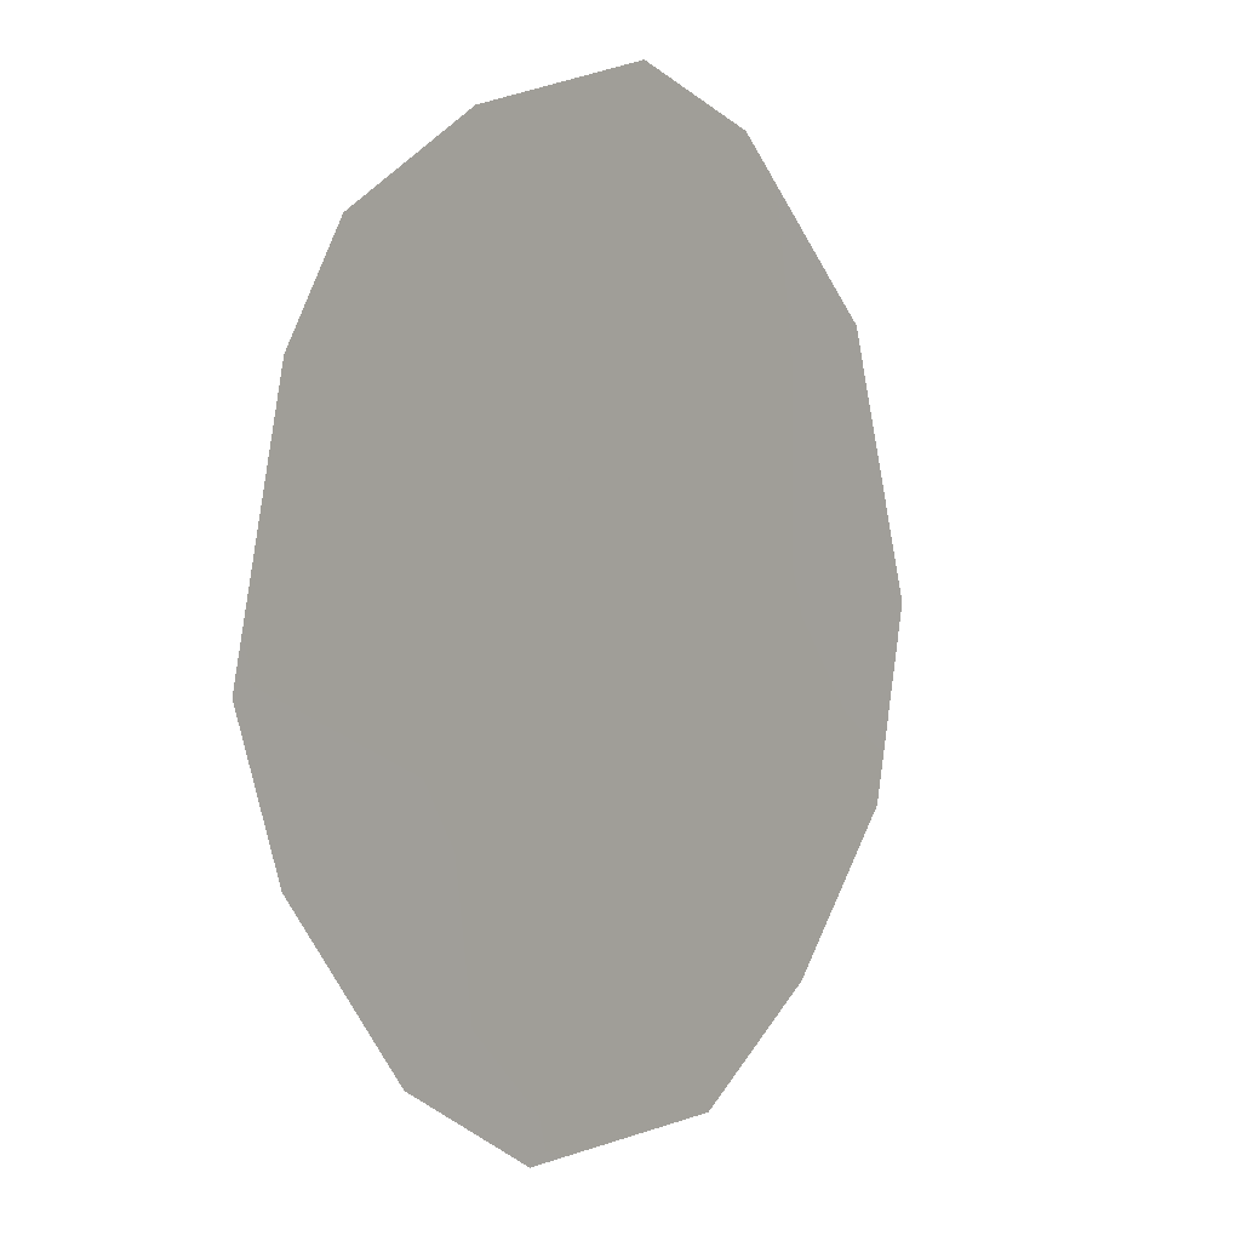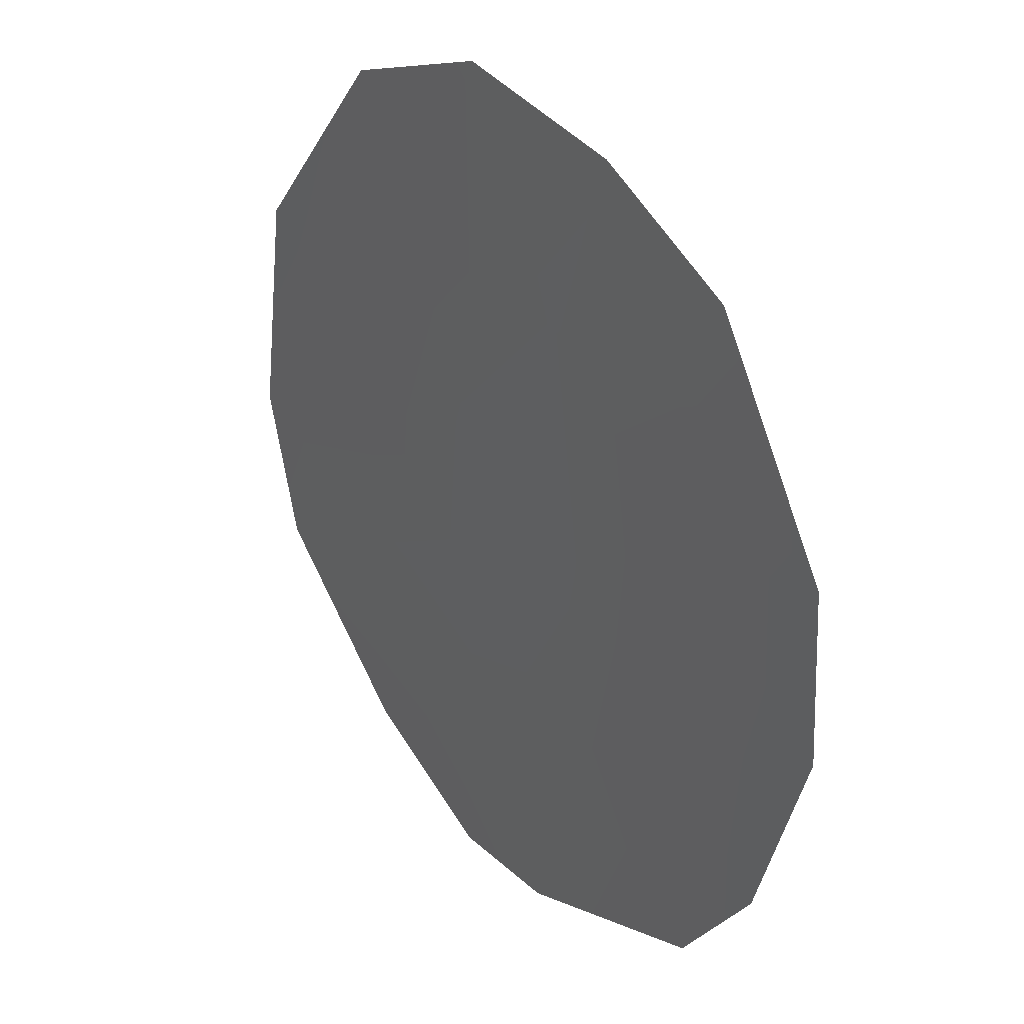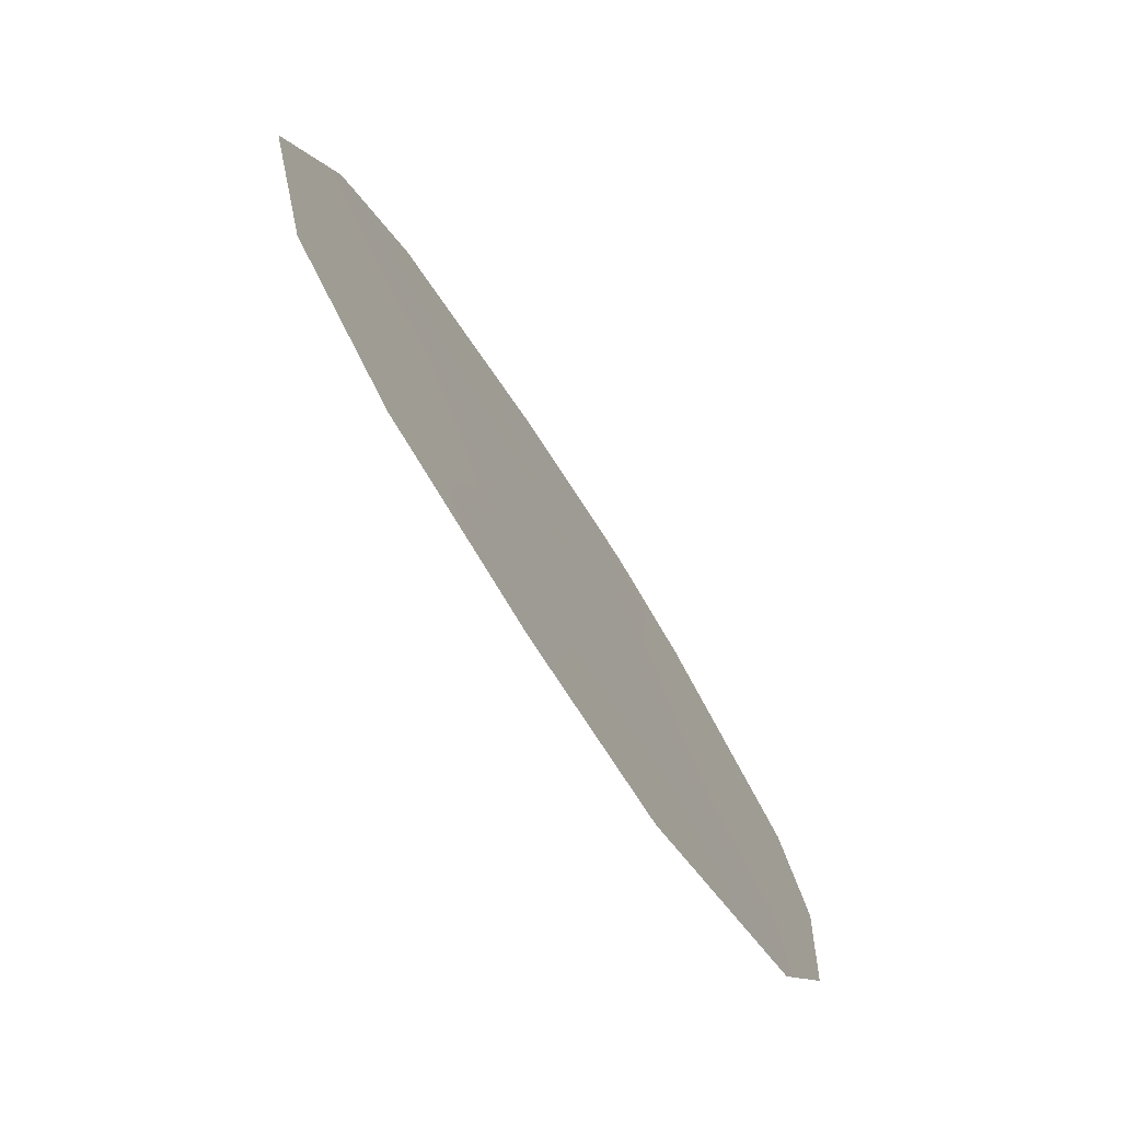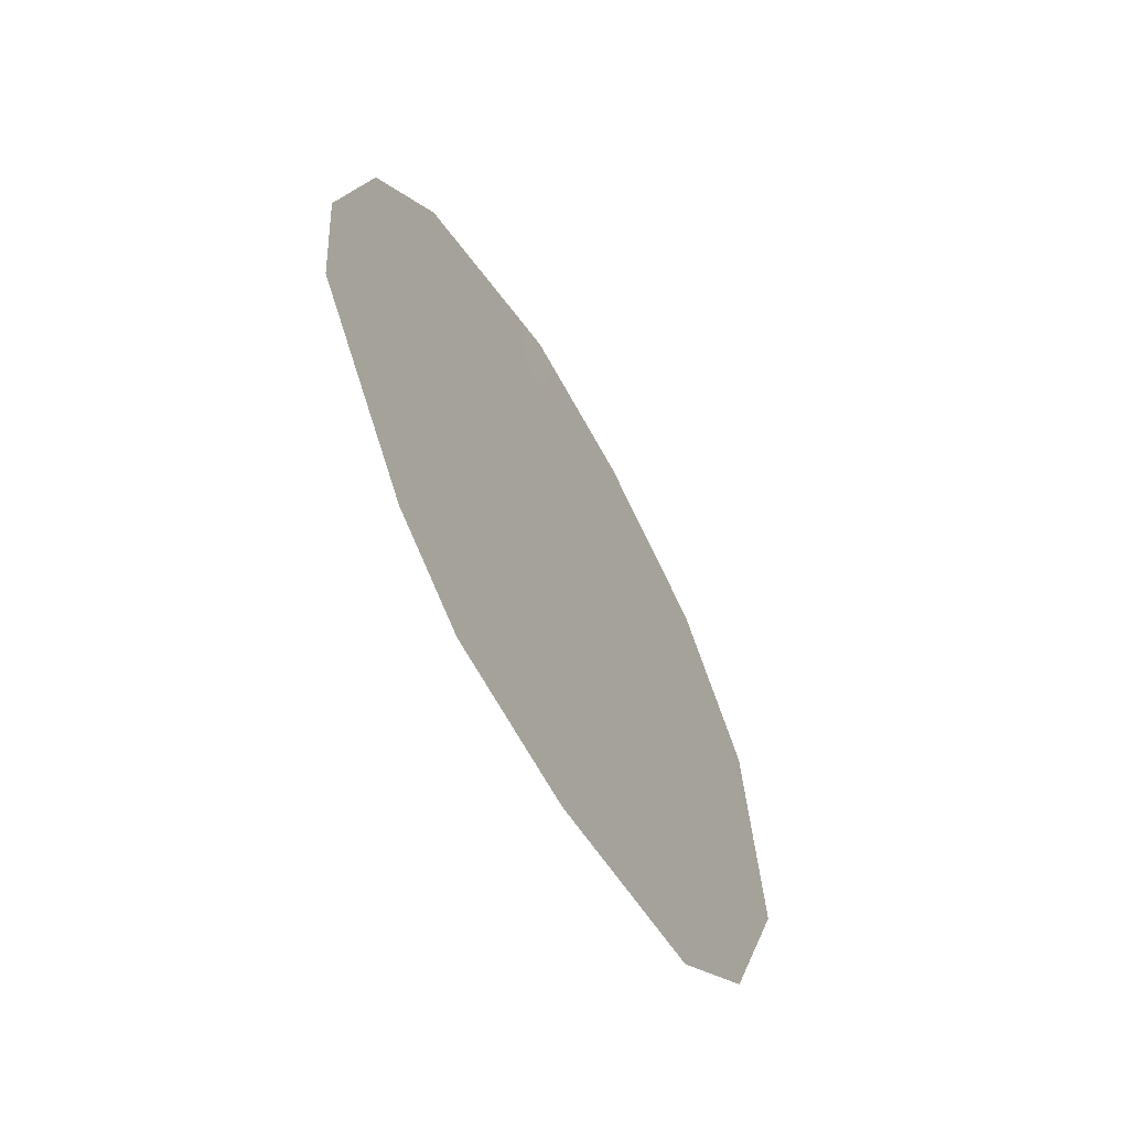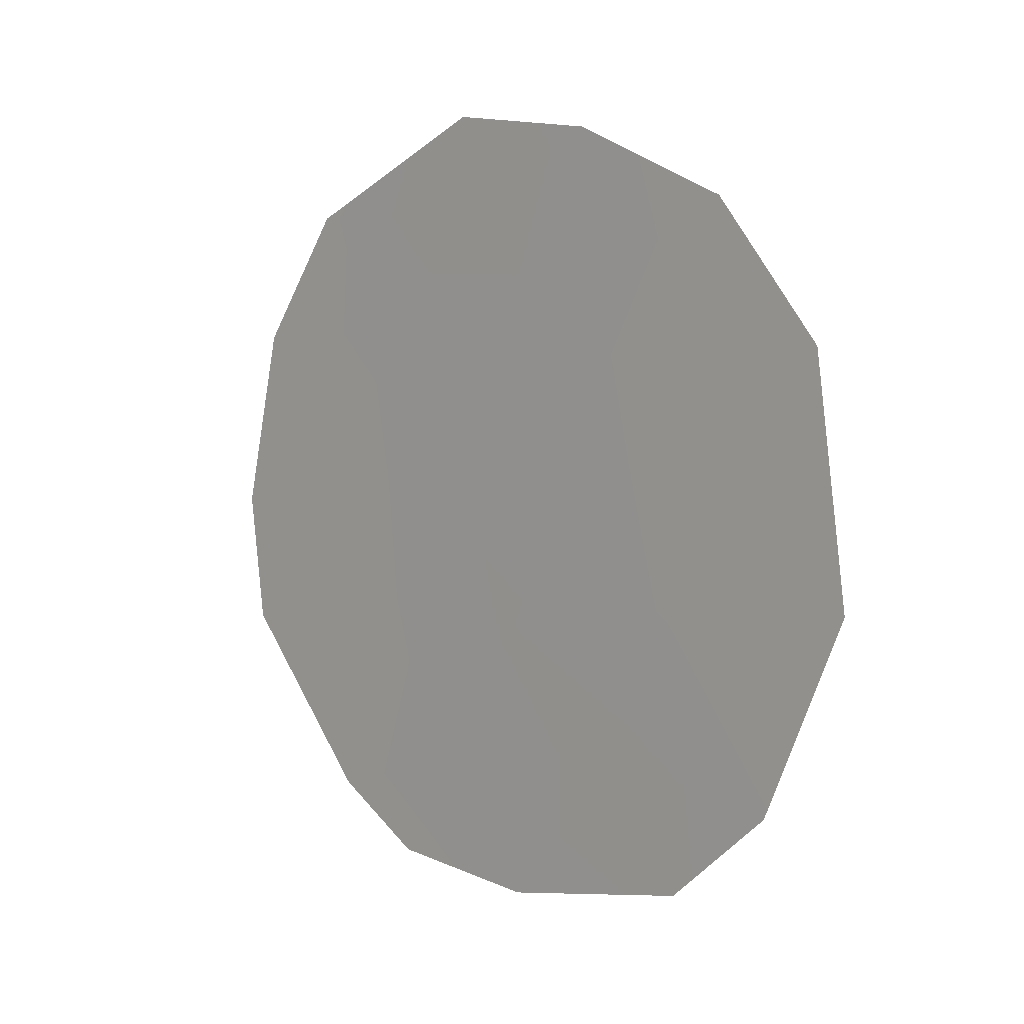
<metadata>
{"format":"obj","ext":"obj","renderer":"f3d","projection":"perspective","resolution":1024,"background":"white","views":[{"elev":-66.4,"azim":15.3,"up":"+Z"},{"elev":-32.8,"azim":161.8,"up":"+Z"},{"elev":19.8,"azim":176.1,"up":"+Z"},{"elev":-62.7,"azim":-118.1,"up":"+Y"},{"elev":6.9,"azim":-14.5,"up":"+Y"}]}
</metadata>
<code>
v -75.06 10.24 71.92
v -73.29 8.162 74.63
v -74.14 7.154 73.28
v -76.99 6.825 68.85
v -76.23 10.19 70.07
v -72.8 4.205 75.32
v -72.31 6.356 76.11
v -76.89 5.399 68.97
v -76.06 3.559 70.2
v -73.41 3.185 74.34
v -75.06 11.26 71.94
v -75.52 2.926 71.03
v -76.18 7.195 70.1
v -75.59 8.942 71.05
v -76.75 8.798 69.25
v -74.14 11.09 73.38
v -74.7 5.721 72.37
v -75.08 4.167 71.74
v -72.52 8.929 75.83
v -73.17 10.37 74.85
v -75.08 7.368 71.82
v -75.7 5.63 70.81
v -74.32 9.171 73.05
v -74.59 2.767 72.49
v -73.84 4.506 73.68
v -73.58 5.993 74.13
f 13 4 15
f 3 17 21
f 1 11 16
f 3 23 2
f 17 18 22
f 1 14 5
f 5 11 1
f 15 14 13
f 15 5 14
f 16 23 1
f 6 10 25
f 23 16 20
f 22 18 9
f 19 7 2
f 2 20 19
f 2 23 20
f 21 22 13
f 21 13 14
f 26 2 7
f 26 3 2
f 21 17 22
f 9 18 12
f 22 9 8
f 3 21 23
f 21 14 23
f 1 23 14
f 18 24 12
f 17 25 18
f 7 6 26
f 25 10 24
f 13 8 4
f 13 22 8
f 18 25 24
f 6 25 26
f 3 26 17
f 26 25 17

</code>
